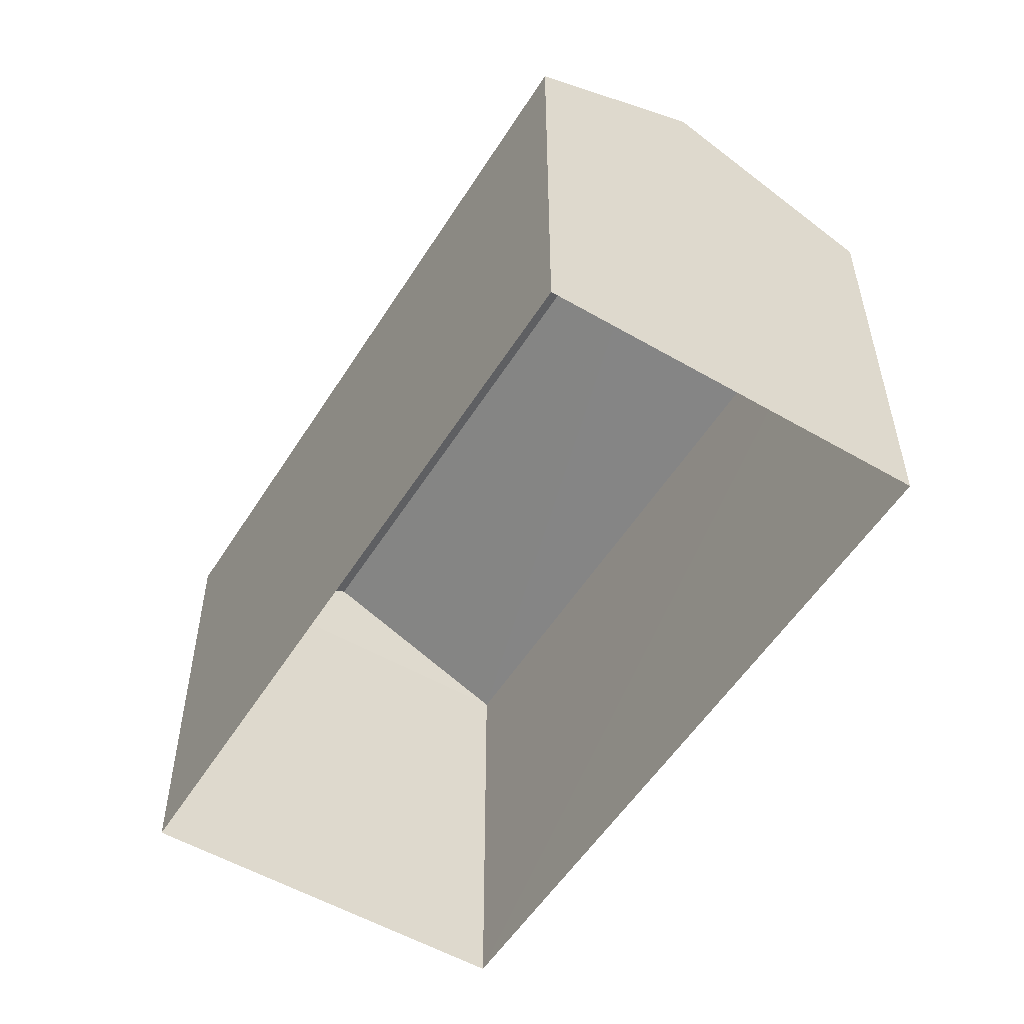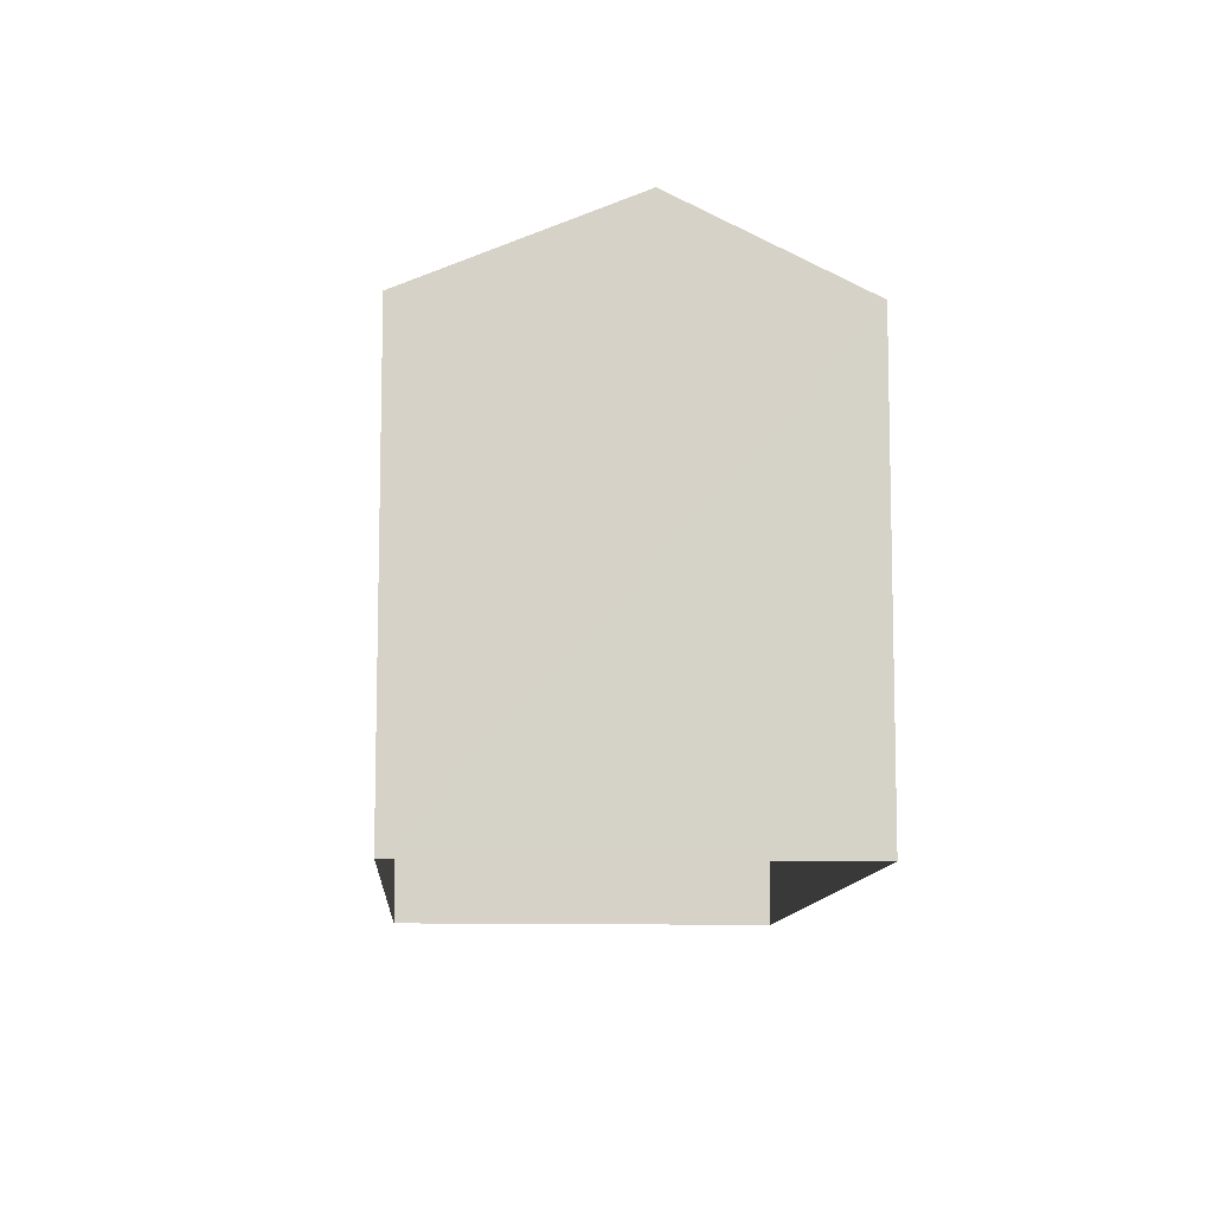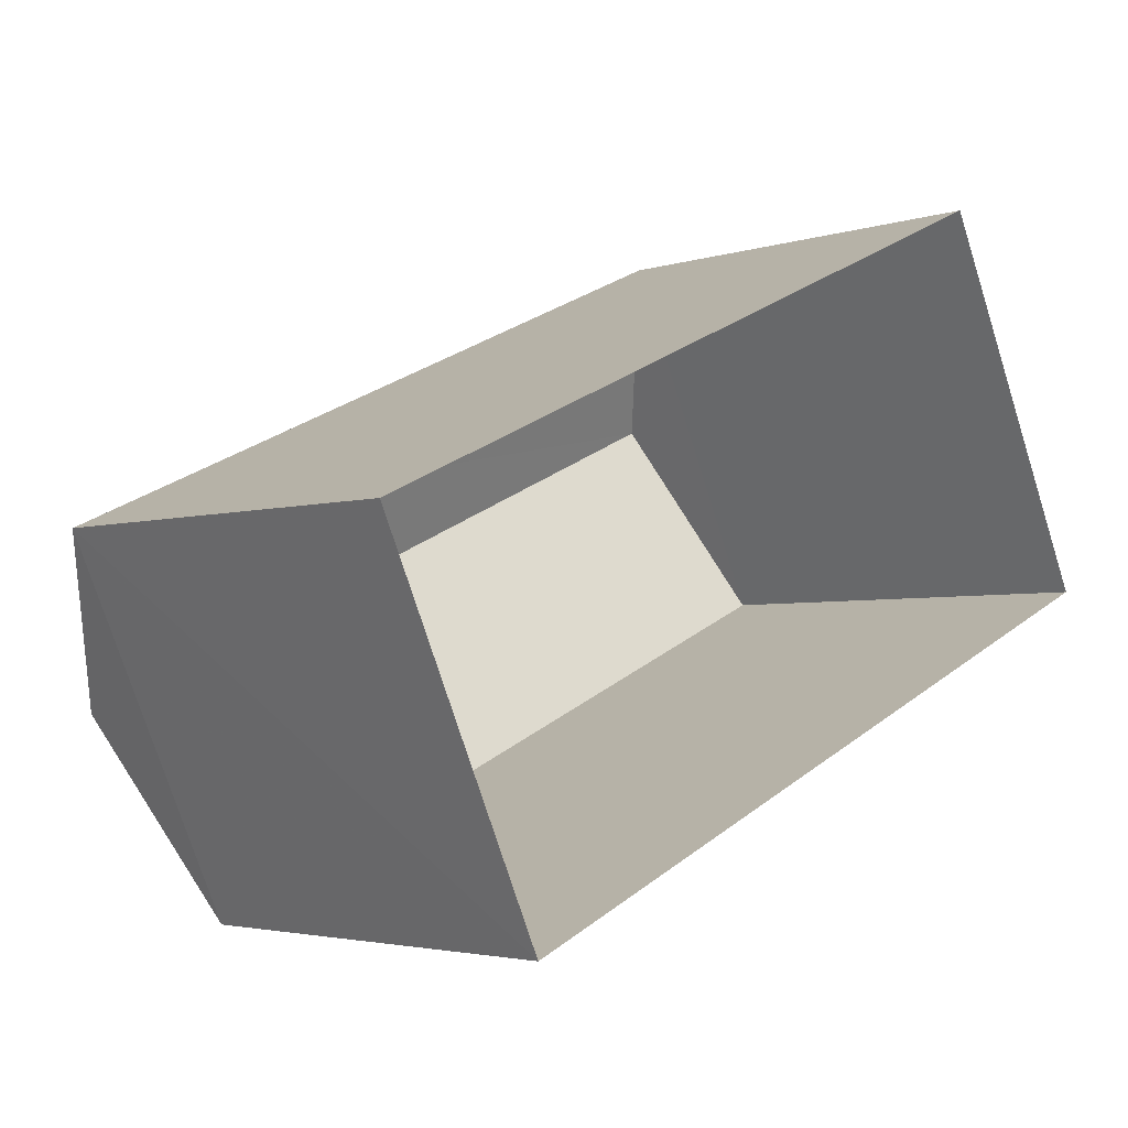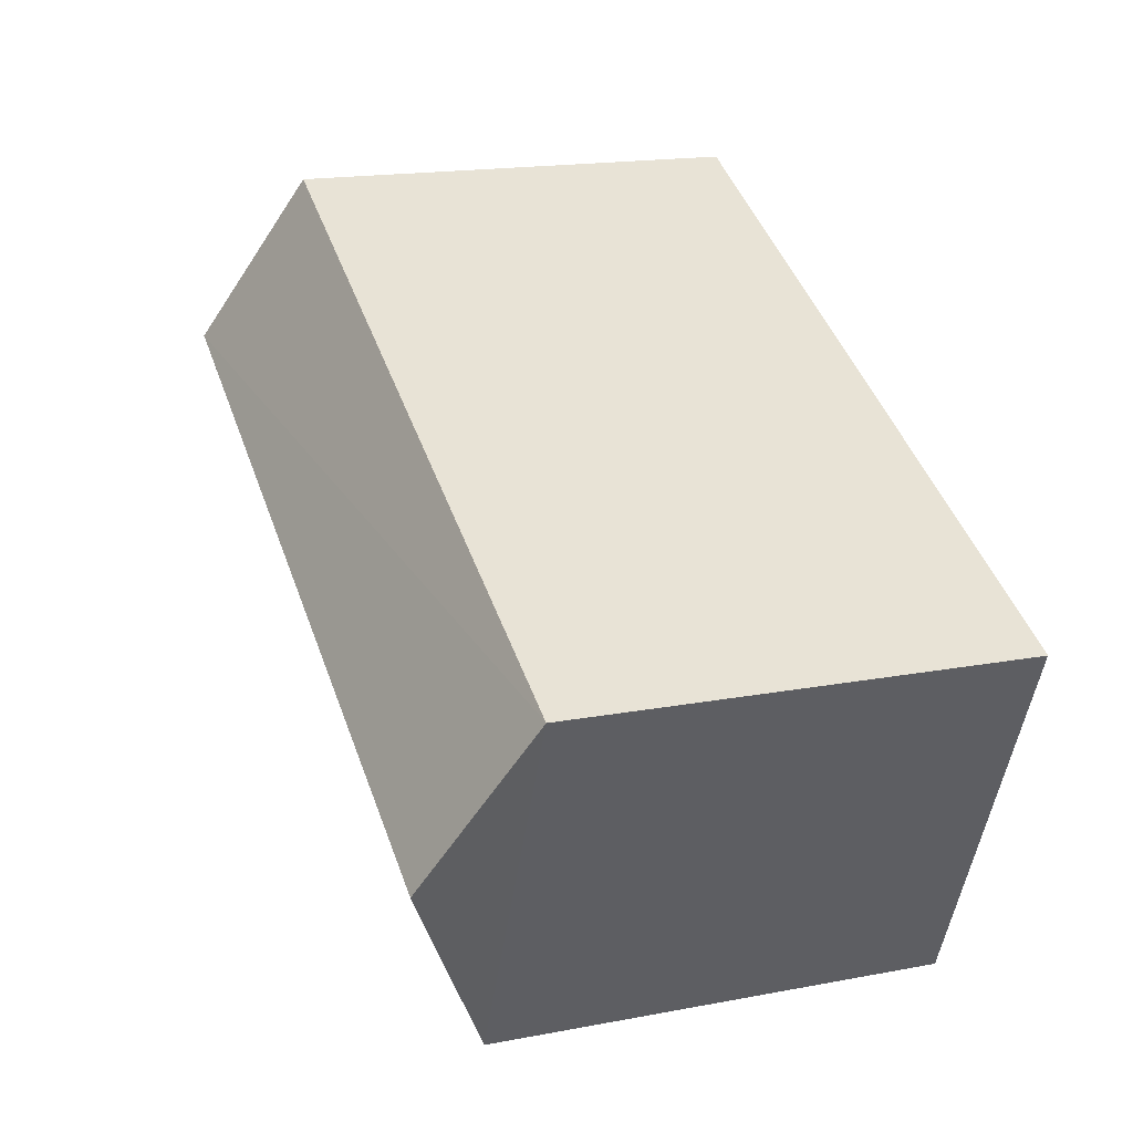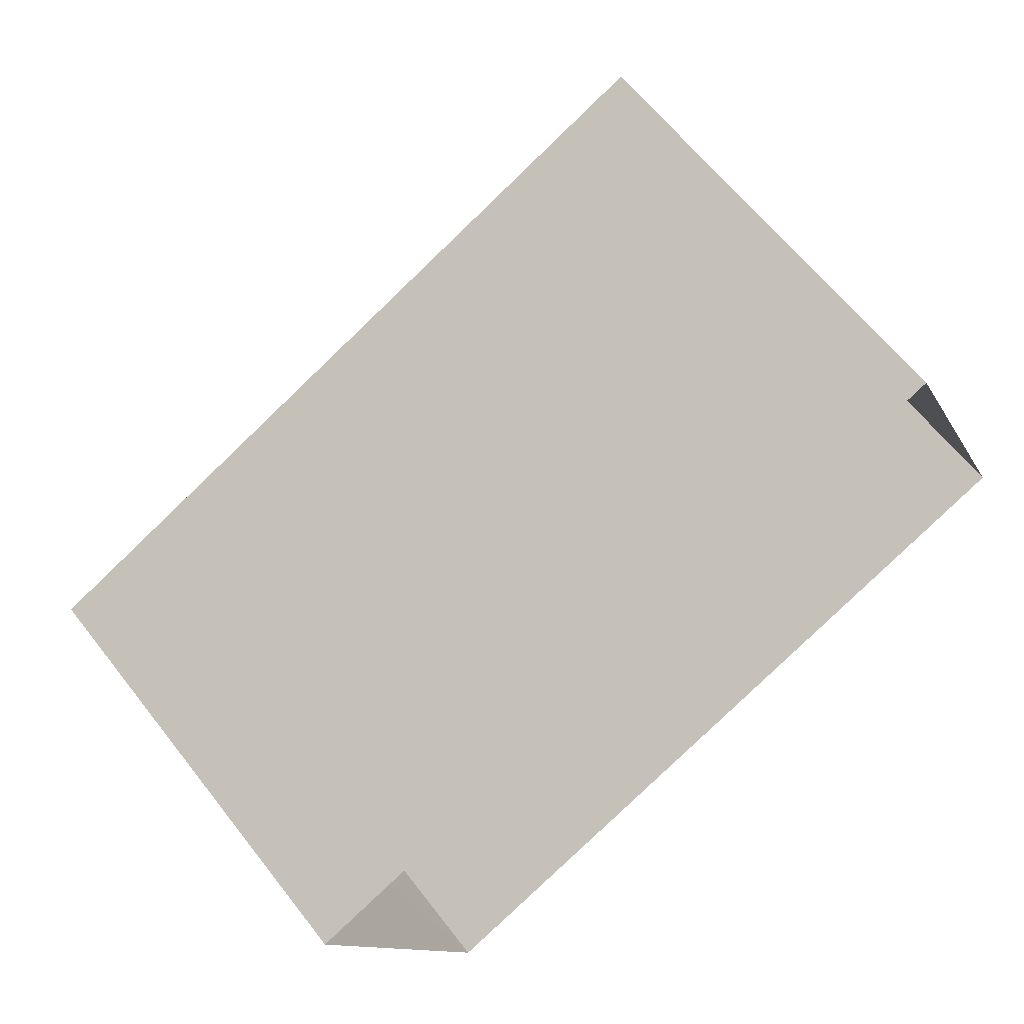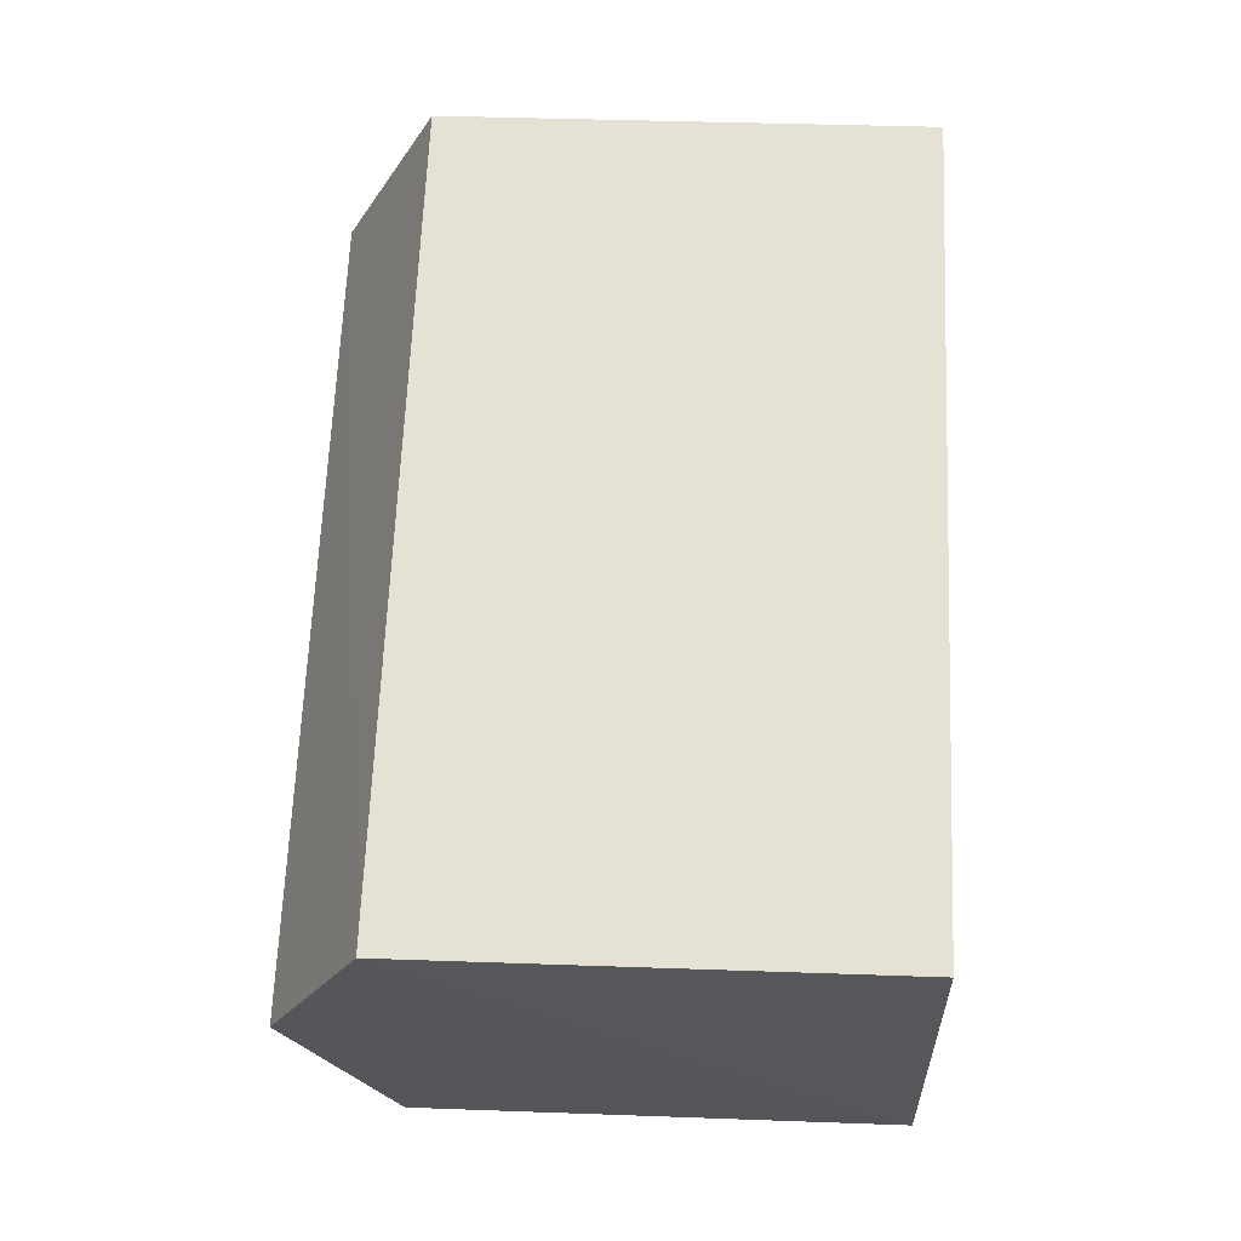
<metadata>
{"format":"obj","ext":"obj","renderer":"f3d","projection":"perspective","resolution":1024,"background":"white","views":[{"elev":-54.0,"azim":-145.8,"up":"+Z"},{"elev":-10.7,"azim":62.2,"up":"+Z"},{"elev":-3.2,"azim":137.8,"up":"+Y"},{"elev":17.9,"azim":69.7,"up":"+Y"},{"elev":62.4,"azim":142.3,"up":"+Y"},{"elev":39.6,"azim":92.7,"up":"+Y"}]}
</metadata>
<code>
v -3.164e+05 4.022e+04 3.594
v -3.164e+05 4.023e+04 3.601
v -3.164e+05 4.022e+04 3.594
v -3.164e+05 4.022e+04 3.6
v -3.164e+05 4.022e+04 10.11
v -3.164e+05 4.023e+04 10.12
v -3.164e+05 4.022e+04 11.43
v -3.164e+05 4.022e+04 11.43
v -3.164e+05 4.022e+04 10.11
v -3.164e+05 4.022e+04 10.11
f 1 2 3
f 1 4 2
f 5 6 7
f 8 5 7
f 7 9 8
f 7 10 9
f 6 3 2
f 6 5 3
f 10 4 1
f 9 10 1
f 2 4 6
f 6 10 7
f 6 4 10
f 9 1 5
f 9 5 8
f 1 3 5

</code>
